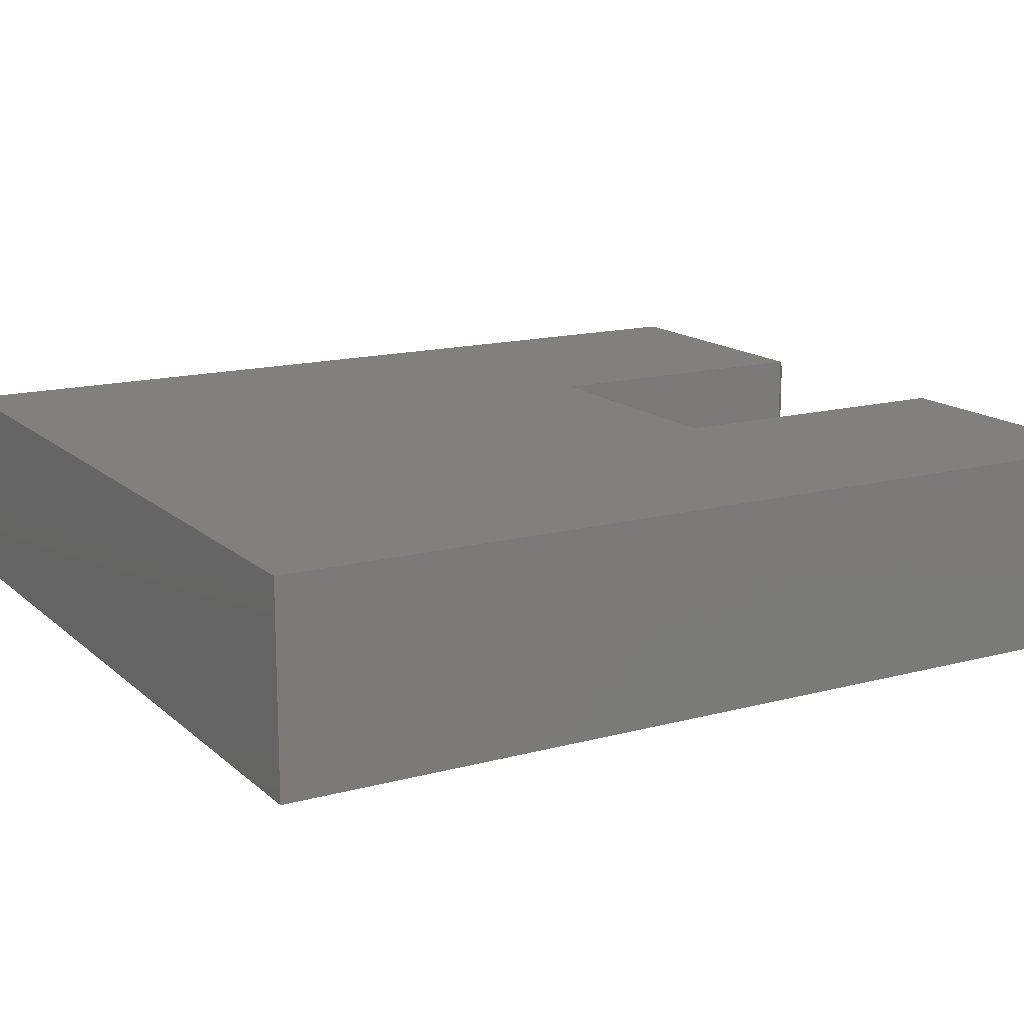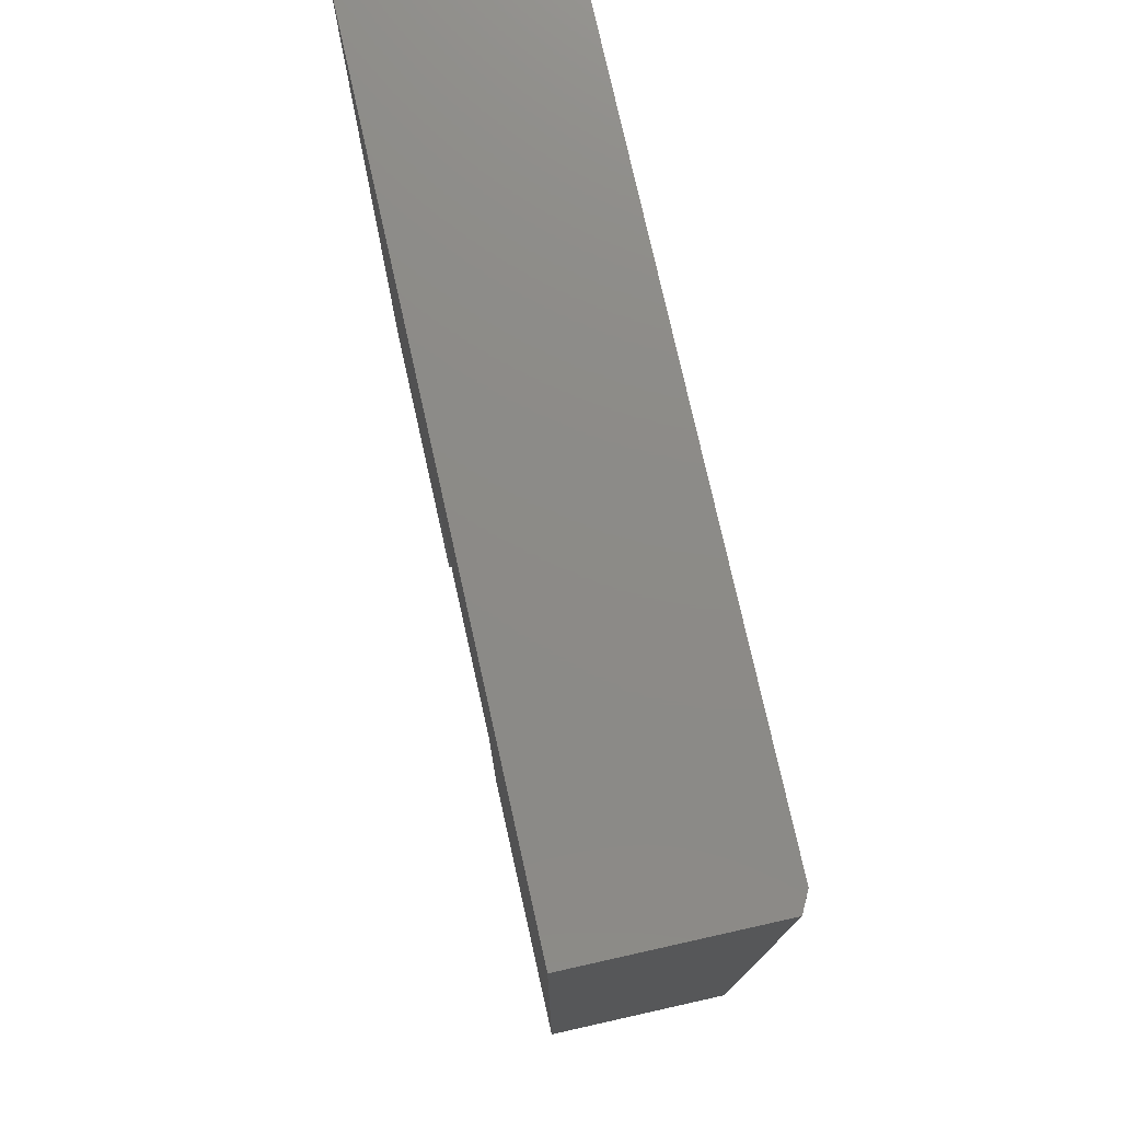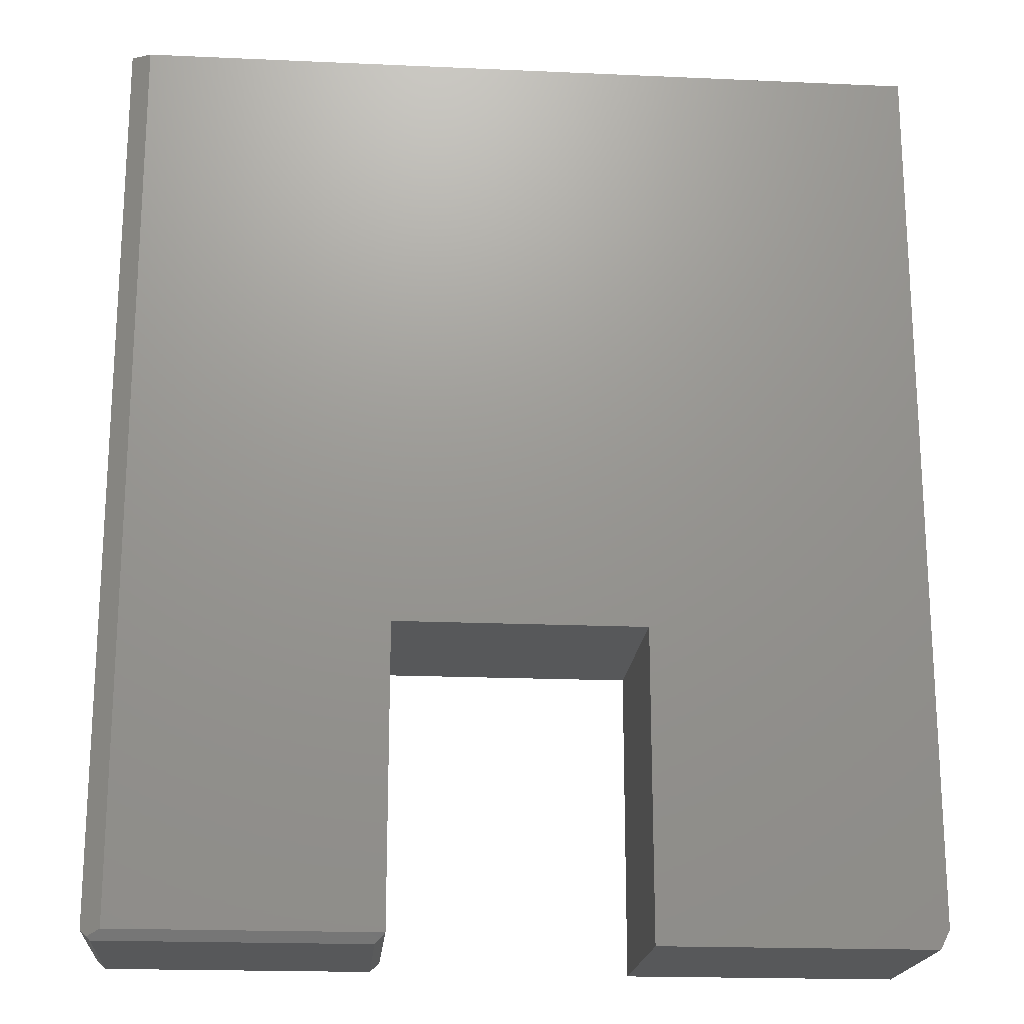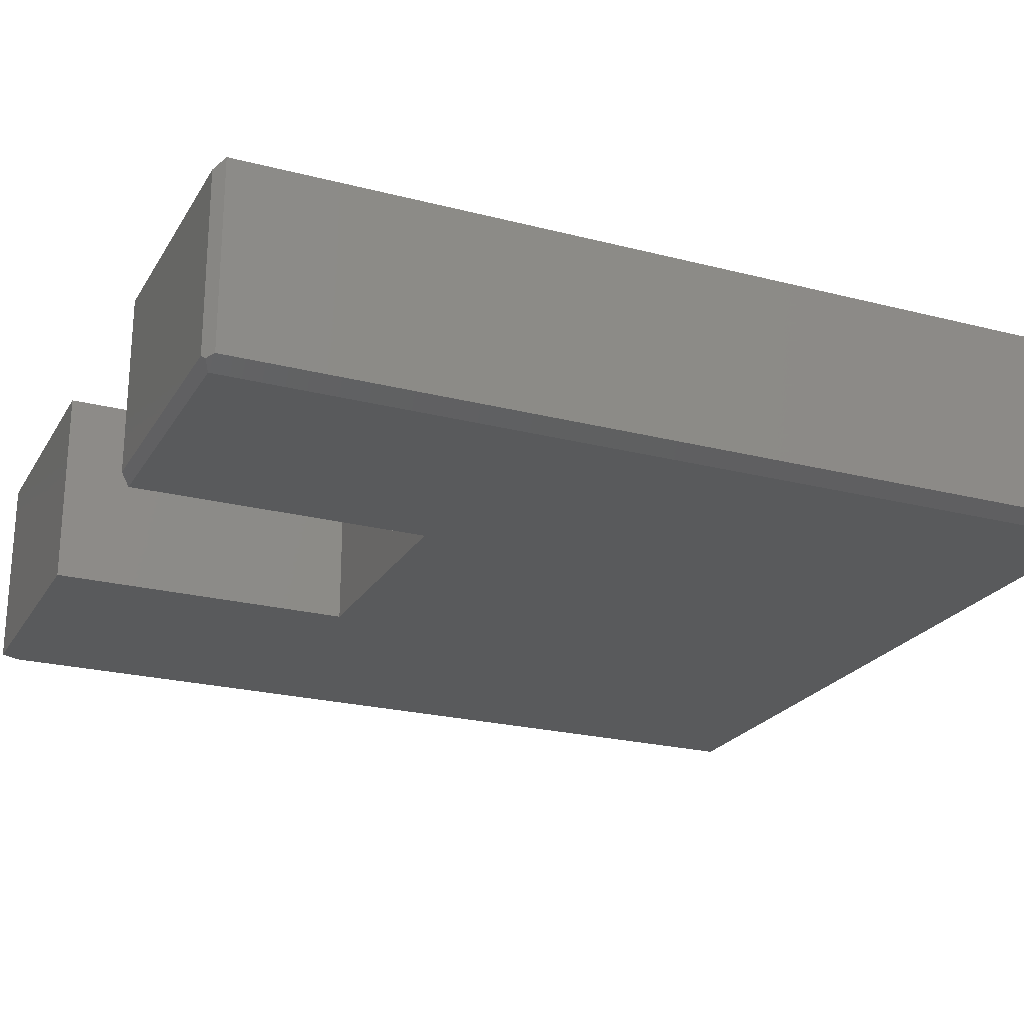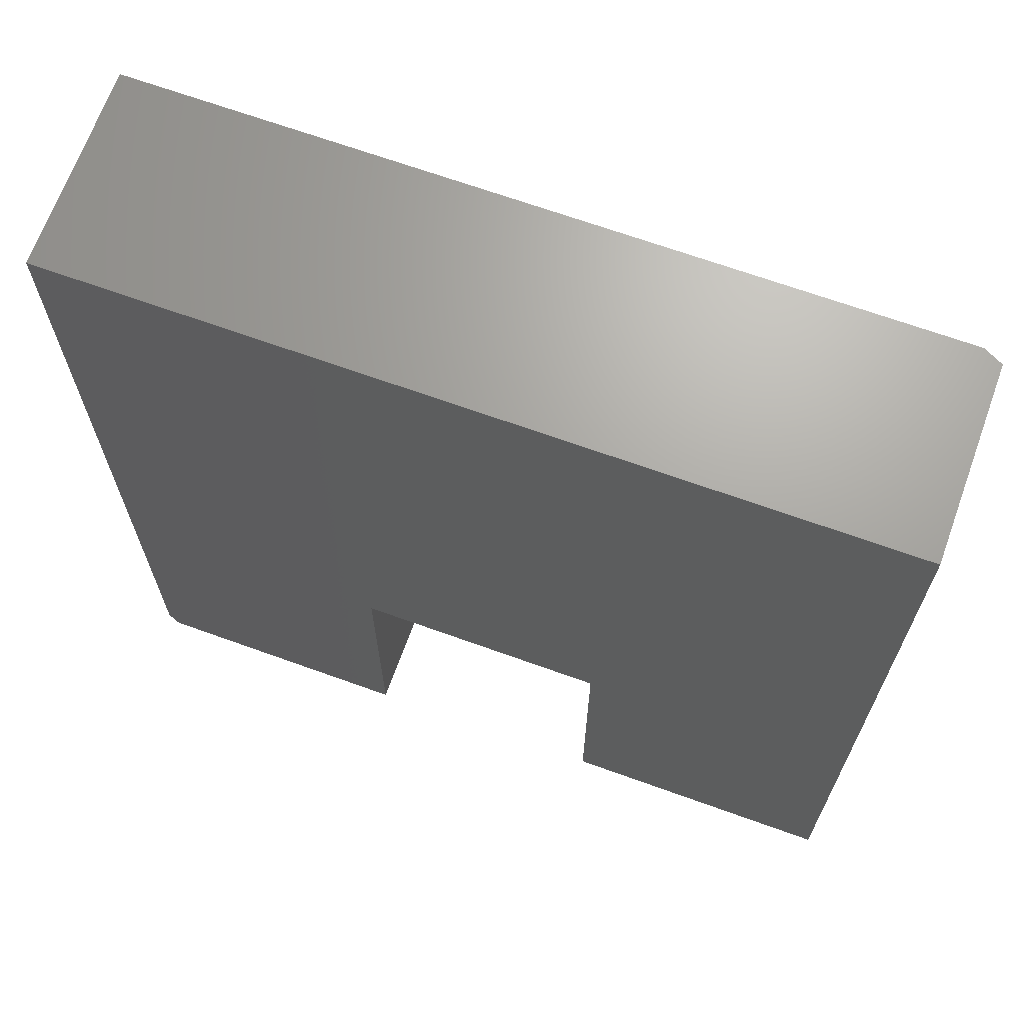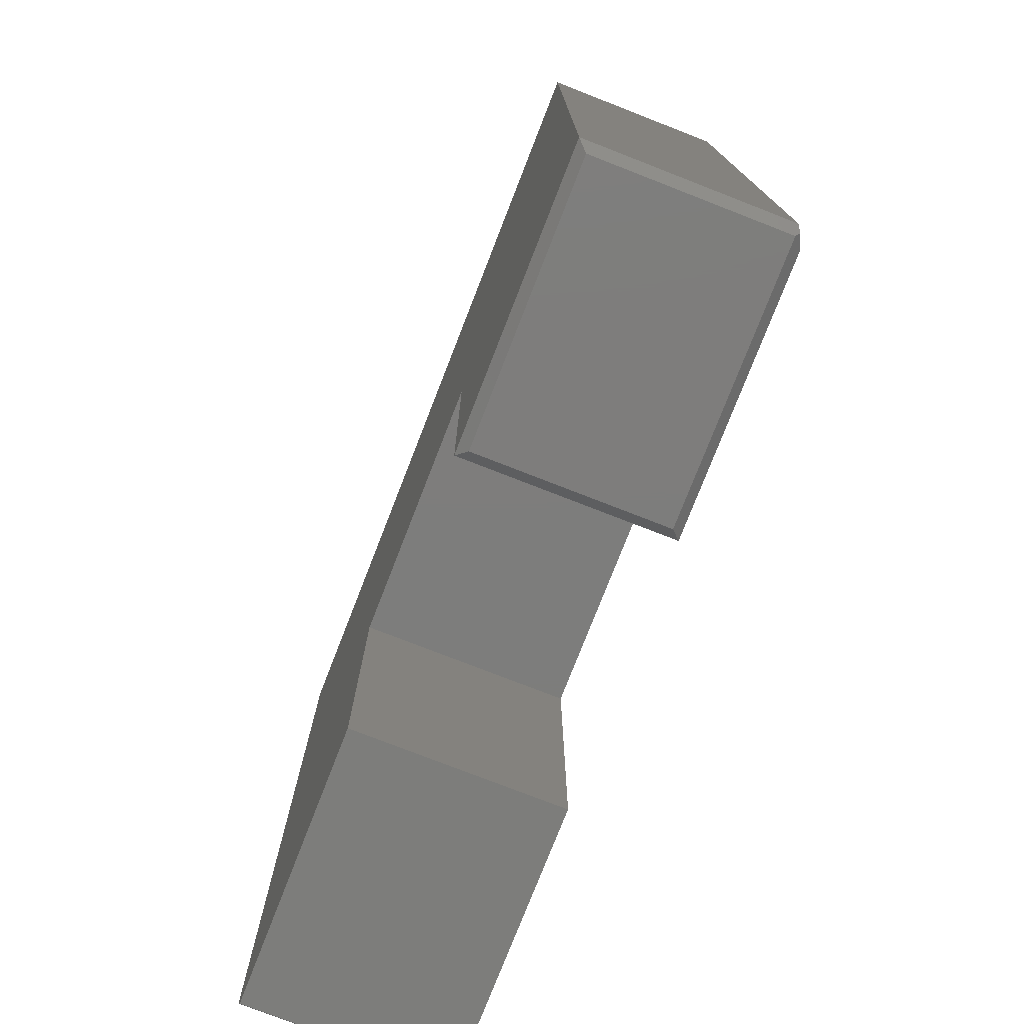
<metadata>
{"format":"stl","ext":"stl","renderer":"f3d","projection":"perspective","resolution":1024,"background":"white","views":[{"elev":14.9,"azim":60.0,"up":"+Y"},{"elev":76.7,"azim":-102.6,"up":"+Z"},{"elev":-19.2,"azim":-4.8,"up":"+Z"},{"elev":-23.1,"azim":-113.7,"up":"+Y"},{"elev":67.9,"azim":-160.1,"up":"+Z"},{"elev":-76.8,"azim":-111.3,"up":"+Z"}]}
</metadata>
<code>
# stl→obj: 27 verts, 50 faces
v 0.01562 -0.1641 -0.7422
v 0.2289 -0.1641 -0.7422
v 0.01562 -0.1641 0
v 0.2289 -0.1641 -0.4974
v 0.6632 -0.1641 0
v 0.3316 -0.1641 -0.4974
v 0.4342 -0.1641 -0.4974
v 0.6632 -0.1641 -0.7344
v 0.4342 -0.1641 -0.75
v 0.6553 -0.1641 -0.75
v 0.4342 2.805e-17 -0.4974
v 0.3316 2.805e-17 -0.4974
v 0.6632 8.327e-17 0
v 0.2289 2.805e-17 -0.4974
v 1.014e-16 8.327e-17 0
v 0.2289 8.674e-19 -0.7422
v 4.784e-19 8.674e-19 -0.7422
v 0.6553 -4.455e-33 -0.75
v 0.4342 -2.952e-33 -0.75
v 0.6632 1.735e-18 -0.7344
v 0.007812 -0.007812 -0.75
v 4.784e-19 -0.1562 -0.7422
v 0.007812 -0.1562 -0.75
v 0.005208 -0.1589 -0.7474
v 0.2211 -0.1562 -0.75
v 1.11e-16 -0.1562 5.795e-17
v 0.2211 -0.007812 -0.75
f 1 2 3
f 3 2 4
f 3 4 5
f 5 4 6
f 5 6 7
f 5 7 8
f 8 7 9
f 8 9 10
f 11 12 13
f 13 12 14
f 13 14 15
f 15 14 16
f 15 16 17
f 18 19 20
f 20 19 11
f 20 11 13
f 8 20 5
f 5 20 13
f 9 19 10
f 10 19 18
f 10 18 8
f 8 18 20
f 17 21 22
f 22 21 23
f 22 23 24
f 25 2 23
f 23 2 1
f 23 1 24
f 26 15 22
f 22 15 17
f 5 13 3
f 3 13 15
f 3 15 26
f 24 1 22
f 22 1 3
f 22 3 26
f 2 16 4
f 4 16 14
f 23 21 25
f 25 21 27
f 17 16 21
f 21 16 27
f 16 2 27
f 27 2 25
f 7 11 9
f 9 11 19
f 6 12 7
f 7 12 11
f 4 14 6
f 6 14 12

</code>
